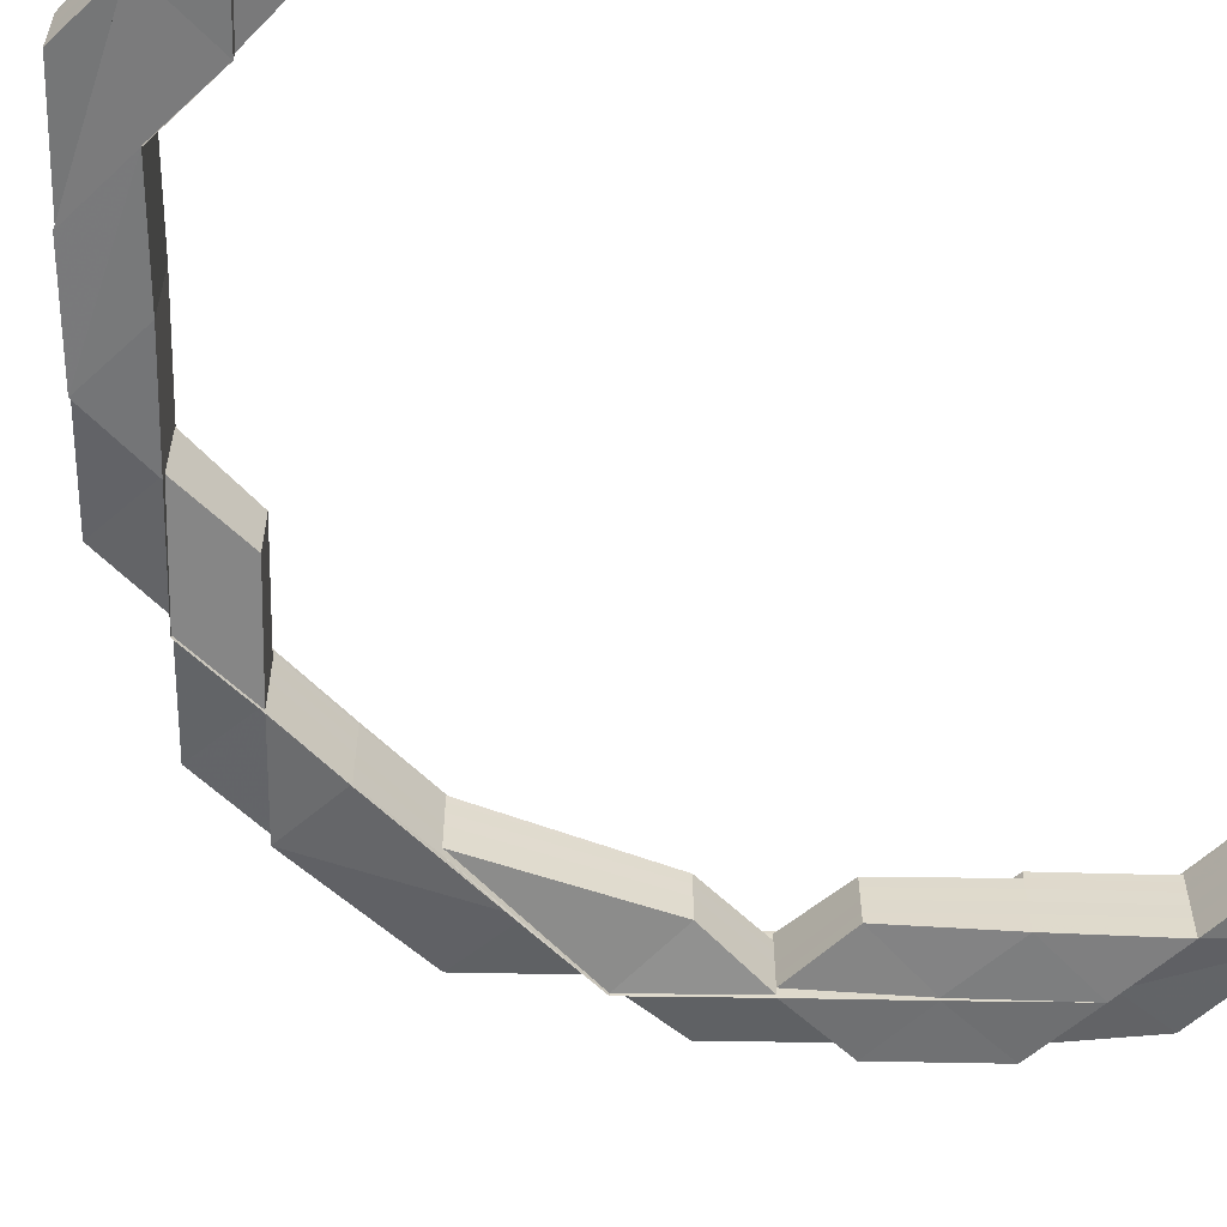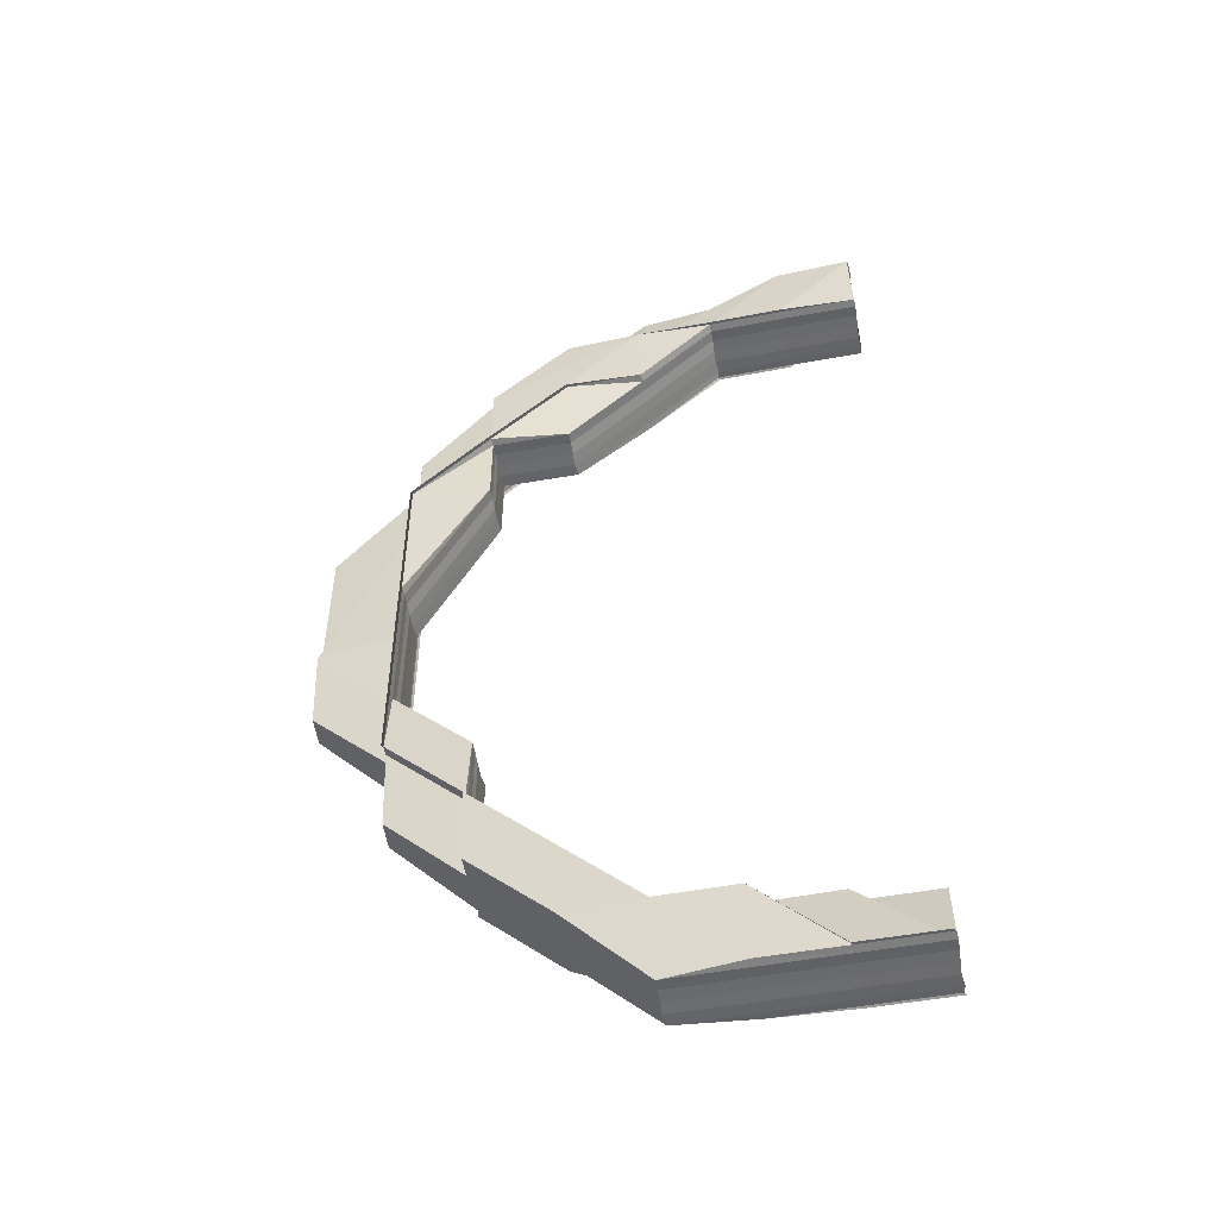
<metadata>
{"format":"obj","ext":"obj","renderer":"f3d","projection":"perspective","resolution":1024,"background":"white","views":[{"elev":-58.0,"azim":44.0,"up":"+Z"},{"elev":-52.6,"azim":11.1,"up":"+Y"}]}
</metadata>
<code>
o 573
v 2173 1876 14.4
v 2173 1876 14.4
v 2173 1876 14.4
v 2173 1876 14.4
v 2173 1876 14.4
v 2173 1876 14.4
v 2173 1876 14.4
v 2173 1876 14.4
v 2173 1876 14.4
v 2173 1876 14.4
v 2173 1876 14.4
v 2173 1876 14.41
v 2173 1876 14.41
v 2173 1876 14.41
v 2173 1876 14.41
v 2173 1876 14.41
v 2173 1876 14.41
v 2173 1876 14.4
v 2173 1876 14.41
v 2173 1876 14.41
v 2173 1876 14.41
v 2173 1876 14.41
v 2173 1876 14.4
v 2173 1876 14.41
v 2173 1876 14.4
v 2173 1876 14.4
v 2173 1876 14.4
v 2173 1876 14.4
v 2173 1876 14.4
v 2173 1876 14.4
v 2173 1876 14.4
v 2173 1876 14.4
v 2173 1876 14.4
v 2173 1876 14.4
v 2173 1876 14.4
v 2173 1876 14.4
v 2173 1876 14.4
v 2173 1876 14.4
v 2173 1876 14.4
v 2173 1876 14.4
v 2173 1876 14.4
v 2173 1876 14.4
v 2173 1876 14.4
v 2173 1876 14.4
v 2173 1876 14.4
v 2173 1876 14.4
v 2173 1876 14.4
v 2173 1876 14.4
v 2173 1876 14.4
v 2173 1876 14.41
v 2173 1876 14.41
v 2173 1876 14.41
v 2173 1876 14.41
v 2173 1876 14.41
v 2173 1876 14.41
v 2173 1876 14.4
v 2173 1876 14.4
v 2173 1876 14.41
v 2173 1876 14.41
v 2173 1876 14.4
v 2173 1876 14.41
v 2173 1876 14.4
v 2173 1876 14.41
v 2173 1876 14.41
v 2173 1876 14.41
v 2173 1876 14.4
v 2173 1876 14.41
v 2173 1876 14.41
v 2173 1876 14.41
v 2173 1876 14.41
v 2173 1876 14.41
v 2173 1876 14.41
v 2173 1876 14.41
v 2173 1876 14.41
v 2173 1876 14.41
v 2173 1876 14.41
v 2173 1876 14.41
v 2173 1876 14.41
v 2173 1876 14.41
v 2173 1876 14.41
v 2173 1876 14.41
v 2173 1876 14.41
v 2173 1876 14.41
v 2173 1876 14.4
v 2173 1876 14.41
v 2173 1876 14.4
v 2173 1876 14.41
v 2173 1876 14.41
v 2173 1876 14.41
v 2173 1876 14.41
v 2173 1876 14.41
v 2173 1876 14.41
v 2173 1876 14.41
v 2173 1876 14.4
v 2173 1876 14.41
v 2173 1876 14.4
v 2173 1876 14.41
v 2173 1876 14.41
v 2173 1876 14.41
v 2173 1876 14.41
v 2173 1876 14.41
v 2173 1876 14.41
v 2173 1876 14.41
v 2173 1876 14.41
v 2173 1876 14.41
v 2173 1876 14.41
v 2173 1876 14.41
v 2173 1876 14.4
v 2173 1876 14.41
v 2173 1876 14.4
v 2173 1876 14.4
v 2173 1876 14.4
v 2173 1876 14.41
v 2173 1876 14.41
v 2173 1876 14.41
v 2173 1876 14.4
v 2173 1876 14.4
v 2173 1876 14.41
v 2173 1876 14.41
v 2173 1876 14.41
v 2173 1876 14.41
v 2173 1876 14.4
v 2173 1876 14.4
v 2173 1876 14.4
v 2173 1876 14.41
v 2173 1876 14.41
v 2173 1876 14.41
v 2173 1876 14.4
v 2173 1876 14.41
v 2173 1876 14.4
v 2173 1876 14.4
v 2173 1876 14.41
v 2173 1876 14.41
v 2173 1876 14.41
v 2173 1876 14.41
v 2173 1876 14.41
v 2173 1876 14.4
v 2173 1876 14.4
v 2173 1876 14.4
v 2173 1876 14.4
v 2173 1876 14.4
v 2173 1876 14.4
v 2173 1876 14.4
v 2173 1876 14.4
v 2173 1876 14.41
v 2173 1876 14.41
v 2173 1876 14.41
v 2173 1876 14.41
v 2173 1876 14.4
v 2173 1876 14.41
v 2173 1876 14.41
v 2173 1876 14.41
v 2173 1876 14.4
v 2173 1876 14.4
v 2173 1876 14.4
v 2173 1876 14.4
v 2173 1876 14.4
v 2173 1876 14.4
v 2173 1876 14.4
v 2173 1876 14.4
v 2173 1876 14.4
v 2173 1876 14.4
v 2173 1876 14.4
v 2173 1876 14.4
v 2173 1876 14.4
v 2173 1876 14.4
v 2173 1876 14.4
v 2173 1876 14.4
v 2173 1876 14.4
v 2173 1876 14.4
v 2173 1876 14.4
v 2173 1876 14.4
v 2173 1876 14.4
v 2173 1876 14.4
v 2173 1876 14.4
v 2173 1876 14.4
v 2173 1876 14.4
v 2173 1876 14.4
v 2173 1876 14.4
v 2173 1876 14.4
v 2173 1876 14.4
v 2173 1876 14.4
v 2173 1876 14.4
v 2173 1876 14.4
v 2173 1876 14.4
v 2173 1876 14.4
v 2173 1876 14.4
v 2173 1876 14.4
v 2173 1876 14.4
v 2173 1876 14.4
v 2173 1876 14.4
v 2173 1876 14.4
v 2173 1876 14.4
v 2173 1876 14.4
v 2173 1876 14.4
v 2173 1876 14.4
v 2173 1876 14.4
v 2173 1876 14.4
v 2173 1876 14.4
v 2173 1876 14.4
v 2173 1876 14.4
v 2173 1876 14.4
v 2173 1876 14.4
v 2173 1876 14.4
v 2173 1876 14.4
v 2173 1876 14.4
v 2173 1876 14.4
v 2173 1876 14.4
v 2173 1876 14.4
v 2173 1876 14.4
v 2173 1876 14.4
v 2173 1876 14.4
v 2173 1876 14.4
v 2173 1876 14.4
v 2173 1876 14.4
v 2173 1876 14.4
v 2173 1876 14.4
v 2173 1876 14.4
v 2173 1876 14.4
v 2173 1876 14.4
v 2173 1876 14.4
v 2173 1876 14.4
v 2173 1876 14.4
v 2173 1876 14.4
v 2173 1876 14.4
v 2173 1876 14.4
v 2173 1876 14.4
v 2173 1876 14.4
v 2173 1876 14.4
v 2173 1876 14.4
v 2173 1876 14.4
v 2173 1876 14.4
v 2173 1876 14.4
v 2173 1876 14.4
v 2173 1876 14.4
v 2173 1876 14.4
v 2173 1876 14.4
v 2173 1876 14.4
v 2173 1876 14.4
v 2173 1876 14.4
v 2173 1876 14.4
v 2173 1876 14.4
v 2173 1876 14.4
v 2173 1876 14.4
v 2173 1876 14.4
v 2173 1876 14.4
v 2173 1876 14.4
v 2173 1876 14.4
v 2173 1876 14.4
v 2173 1876 14.4
v 2173 1876 14.4
v 2173 1876 14.4
v 2173 1876 14.4
v 2173 1876 14.4
v 2173 1876 14.4
v 2173 1876 14.4
v 2173 1876 14.4
v 2173 1876 14.4
v 2173 1876 14.4
v 2173 1876 14.4
v 2173 1876 14.4
v 2173 1876 14.4
v 2173 1876 14.4
v 2173 1876 14.4
v 2173 1876 14.4
v 2173 1876 14.4
v 2173 1876 14.4
v 2173 1876 14.4
v 2173 1876 14.4
v 2173 1876 14.4
v 2173 1876 14.4
v 2173 1876 14.4
v 2173 1876 14.4
v 2173 1876 14.4
v 2173 1876 14.4
v 2173 1876 14.4
v 2173 1876 14.4
v 2173 1876 14.4
v 2173 1876 14.4
v 2173 1876 14.4
v 2173 1876 14.4
v 2173 1876 14.4
v 2173 1876 14.4
v 2173 1876 14.4
v 2173 1876 14.4
v 2173 1876 14.4
v 2173 1876 14.4
v 2173 1876 14.4
v 2173 1876 14.4
v 2173 1876 14.4
v 2173 1876 14.4
v 2173 1876 14.4
v 2173 1876 14.4
v 2173 1876 14.4
v 2173 1876 14.4
v 2173 1876 14.4
v 2173 1876 14.4
v 2173 1876 14.4
v 2173 1876 14.4
v 2173 1876 14.4
v 2173 1876 14.4
v 2173 1876 14.4
v 2173 1876 14.4
v 2173 1876 14.4
v 2173 1876 14.4
v 2173 1876 14.4
v 2173 1876 14.4
v 2173 1876 14.4
v 2173 1876 14.4
v 2173 1876 14.4
v 2173 1876 14.4
v 2173 1876 14.4
v 2173 1876 14.4
v 2173 1876 14.4
v 2173 1876 14.4
v 2173 1876 14.4
v 2173 1876 14.4
v 2173 1876 14.4
v 2173 1876 14.4
v 2173 1876 14.4
v 2173 1876 14.4
v 2173 1876 14.4
v 2173 1876 14.4
v 2173 1876 14.4
v 2173 1876 14.4
v 2173 1876 14.4
v 2173 1876 14.41
v 2173 1876 14.41
v 2173 1876 14.4
v 2173 1876 14.4
v 2173 1876 14.41
v 2173 1876 14.41
v 2173 1876 14.41
v 2173 1876 14.41
v 2173 1876 14.41
v 2173 1876 14.41
v 2173 1876 14.41
v 2173 1876 14.4
v 2173 1876 14.41
v 2173 1876 14.41
v 2173 1876 14.41
v 2173 1876 14.41
v 2173 1876 14.41
v 2173 1876 14.4
v 2173 1876 14.41
v 2173 1876 14.41
v 2173 1876 14.41
v 2173 1876 14.4
v 2173 1876 14.41
v 2173 1876 14.4
v 2173 1876 14.41
v 2173 1876 14.41
v 2173 1876 14.41
v 2173 1876 14.4
v 2173 1876 14.41
v 2173 1876 14.41
v 2173 1876 14.41
v 2173 1876 14.4
v 2173 1876 14.4
v 2173 1876 14.4
v 2173 1876 14.4
v 2173 1876 14.4
v 2173 1876 14.4
v 2173 1876 14.4
v 2173 1876 14.4
v 2173 1876 14.4
v 2173 1876 14.4
v 2173 1876 14.4
v 2173 1876 14.4
v 2173 1876 14.4
v 2173 1876 14.4
v 2173 1876 14.4
v 2173 1876 14.4
v 2173 1876 14.4
v 2173 1876 14.4
v 2173 1876 14.4
v 2173 1876 14.4
v 2173 1876 14.4
v 2173 1876 14.4
v 2173 1876 14.4
v 2173 1876 14.4
v 2173 1876 14.4
v 2173 1876 14.4
v 2173 1876 14.4
v 2173 1876 14.4
v 2173 1876 14.4
v 2173 1876 14.4
v 2173 1876 14.4
v 2173 1876 14.4
v 2173 1876 14.4
v 2173 1876 14.4
v 2173 1876 14.4
v 2173 1876 14.4
v 2173 1876 14.4
v 2173 1876 14.4
v 2173 1876 14.4
v 2173 1876 14.4
v 2173 1876 14.4
v 2173 1876 14.4
v 2173 1876 14.4
v 2173 1876 14.4
v 2173 1876 14.4
v 2173 1876 14.4
v 2173 1876 14.4
v 2173 1876 14.4
v 2173 1876 14.4
v 2173 1876 14.4
v 2173 1876 14.4
v 2173 1876 14.4
v 2173 1876 14.4
v 2173 1876 14.4
v 2173 1876 14.4
v 2173 1876 14.4
v 2173 1876 14.4
v 2173 1876 14.4
v 2173 1876 14.4
v 2173 1876 14.4
v 2173 1876 14.4
v 2173 1876 14.4
v 2173 1876 14.4
v 2173 1876 14.4
v 2173 1876 14.4
v 2173 1876 14.4
v 2173 1876 14.4
v 2173 1876 14.4
v 2173 1876 14.4
v 2173 1876 14.4
v 2173 1876 14.4
v 2173 1876 14.4
v 2173 1876 14.4
v 2173 1876 14.4
v 2173 1876 14.4
v 2173 1876 14.4
v 2173 1876 14.4
v 2173 1876 14.4
v 2173 1876 14.4
v 2173 1876 14.4
v 2173 1876 14.4
v 2173 1876 14.4
v 2173 1876 14.4
v 2173 1876 14.4
v 2173 1876 14.4
v 2173 1876 14.4
v 2173 1876 14.4
v 2173 1876 14.4
v 2173 1876 14.4
v 2173 1876 14.4
v 2173 1876 14.4
v 2173 1876 14.4
v 2173 1876 14.4
v 2173 1876 14.4
v 2173 1876 14.4
v 2173 1876 14.4
v 2173 1876 14.4
v 2173 1876 14.4
v 2173 1876 14.4
v 2173 1876 14.4
v 2173 1876 14.4
v 2173 1876 14.4
v 2173 1876 14.4
v 2173 1876 14.4
v 2173 1876 14.4
v 2173 1876 14.4
v 2173 1876 14.4
v 2173 1876 14.4
v 2173 1876 14.4
v 2173 1876 14.4
v 2173 1876 14.4
v 2173 1876 14.4
v 2173 1876 14.4
v 2173 1876 14.4
v 2173 1876 14.4
v 2173 1876 14.41
v 2173 1876 14.41
v 2173 1876 14.41
v 2173 1876 14.41
v 2173 1876 14.41
v 2173 1876 14.4
v 2173 1876 14.4
v 2173 1876 14.4
v 2173 1876 14.4
v 2173 1876 14.4
v 2173 1876 14.4
v 2173 1876 14.4
v 2173 1876 14.4
v 2173 1876 14.4
v 2173 1876 14.4
v 2173 1876 14.4
v 2173 1876 14.4
v 2173 1876 14.4
v 2173 1876 14.4
v 2173 1876 14.4
v 2173 1876 14.4
v 2173 1876 14.4
v 2173 1876 14.4
v 2173 1876 14.4
v 2173 1876 14.4
v 2173 1876 14.4
v 2173 1876 14.4
v 2173 1876 14.4
v 2173 1876 14.4
v 2173 1876 14.4
v 2173 1876 14.4
v 2173 1876 14.4
v 2173 1876 14.4
v 2173 1876 14.41
v 2173 1876 14.41
v 2173 1876 14.41
v 2173 1876 14.41
v 2173 1876 14.41
v 2173 1876 14.4
v 2173 1876 14.4
v 2173 1876 14.4
v 2173 1876 14.41
v 2173 1876 14.41
v 2173 1876 14.41
v 2173 1876 14.41
v 2173 1876 14.41
v 2173 1876 14.41
v 2173 1876 14.41
v 2173 1876 14.41
v 2173 1876 14.41
v 2173 1876 14.41
v 2173 1876 14.41
v 2173 1876 14.41
v 2173 1876 14.41
v 2173 1876 14.41
v 2173 1876 14.41
v 2173 1876 14.4
v 2173 1876 14.41
v 2173 1876 14.4
v 2173 1876 14.4
v 2173 1876 14.4
v 2173 1876 14.41
v 2173 1876 14.4
v 2173 1876 14.4
v 2173 1876 14.4
v 2173 1876 14.4
v 2173 1876 14.41
v 2173 1876 14.41
v 2173 1876 14.41
v 2173 1876 14.41
v 2173 1876 14.41
v 2173 1876 14.4
v 2173 1876 14.4
v 2173 1876 14.4
v 2173 1876 14.4
v 2173 1876 14.4
v 2173 1876 14.4
v 2173 1876 14.4
v 2173 1876 14.4
v 2173 1876 14.4
v 2173 1876 14.4
v 2173 1876 14.4
v 2173 1876 14.4
v 2173 1876 14.4
v 2173 1876 14.4
v 2173 1876 14.4
v 2173 1876 14.4
v 2173 1876 14.4
v 2173 1876 14.4
v 2173 1876 14.4
v 2173 1876 14.4
v 2173 1876 14.4
v 2173 1876 14.4
v 2173 1876 14.4
v 2173 1876 14.4
v 2173 1876 14.4
v 2173 1876 14.4
v 2173 1876 14.4
v 2173 1876 14.4
v 2173 1876 14.4
v 2173 1876 14.4
v 2173 1876 14.4
v 2173 1876 14.4
v 2173 1876 14.4
v 2173 1876 14.4
v 2173 1876 14.4
v 2173 1876 14.4
v 2173 1876 14.4
v 2173 1876 14.4
v 2173 1876 14.4
v 2173 1876 14.4
v 2173 1876 14.4
v 2173 1876 14.4
v 2173 1876 14.4
v 2173 1876 14.4
v 2173 1876 14.4
v 2173 1876 14.4
v 2173 1876 14.4
v 2173 1876 14.4
v 2173 1876 14.4
v 2173 1876 14.4
v 2173 1876 14.4
v 2173 1876 14.4
v 2173 1876 14.4
v 2173 1876 14.4
v 2173 1876 14.4
v 2173 1876 14.4
v 2173 1876 14.4
v 2173 1876 14.4
v 2173 1876 14.4
v 2173 1876 14.4
v 2173 1876 14.4
v 2173 1876 14.4
v 2173 1876 14.4
v 2173 1876 14.4
v 2173 1876 14.4
v 2173 1876 14.4
v 2173 1876 14.4
v 2173 1876 14.4
v 2173 1876 14.4
v 2173 1876 14.4
v 2173 1876 14.4
v 2173 1876 14.4
v 2173 1876 14.4
v 2173 1876 14.4
v 2173 1876 14.4
v 2173 1876 14.4
v 2173 1876 14.4
v 2173 1876 14.4
v 2173 1876 14.4
v 2173 1876 14.4
v 2173 1876 14.4
v 2173 1876 14.4
v 2173 1876 14.4
v 2173 1876 14.4
v 2173 1876 14.4
v 2173 1876 14.41
v 2173 1876 14.41
v 2173 1876 14.4
v 2173 1876 14.41
v 2173 1876 14.41
v 2173 1876 14.41
v 2173 1876 14.41
v 2173 1876 14.41
v 2173 1876 14.4
v 2173 1876 14.4
v 2173 1876 14.4
v 2173 1876 14.4
v 2173 1876 14.41
v 2173 1876 14.4
v 2173 1876 14.4
v 2173 1876 14.41
v 2173 1876 14.41
v 2173 1876 14.41
v 2173 1876 14.41
v 2173 1876 14.41
v 2173 1876 14.41
v 2173 1876 14.4
v 2173 1876 14.4
v 2173 1876 14.4
v 2173 1876 14.4
v 2173 1876 14.4
v 2173 1876 14.41
v 2173 1876 14.41
v 2173 1876 14.41
v 2173 1876 14.41
v 2173 1876 14.41
f 1 2 3
f 2 4 3
f 3 4 5
f 2 6 4
f 7 6 8
f 9 2 1
f 4 10 5
f 6 11 4
f 4 11 10
f 5 10 12
f 10 13 12
f 13 14 15
f 12 16 17
f 10 18 16
f 19 15 20
f 21 22 19
f 23 24 21
f 11 25 10
f 11 26 25
f 26 27 25
f 28 26 11
f 6 28 11
f 29 28 30
f 28 31 26
f 32 31 28
f 33 32 28
f 32 34 31
f 35 32 33
f 31 36 26
f 26 36 27
f 34 37 31
f 31 37 36
f 34 38 37
f 37 39 36
f 40 34 41
f 37 42 39
f 38 42 37
f 43 38 44
f 38 45 42
f 36 46 47
f 42 48 46
f 36 49 27
f 49 50 51
f 27 49 52
f 27 52 53
f 54 52 55
f 56 27 54
f 57 58 50
f 59 58 60
f 61 60 62
f 63 58 64
f 65 64 66
f 67 63 68
f 69 68 70
f 71 58 72
f 73 71 74
f 75 72 76
f 74 76 77
f 78 79 75
f 80 81 77
f 82 81 83
f 84 57 78
f 85 57 86
f 85 87 88
f 85 89 90
f 89 91 92
f 89 93 94
f 85 95 96
f 97 94 96
f 98 95 99
f 100 98 101
f 102 103 97
f 97 104 105
f 104 106 107
f 108 104 109
f 110 111 109
f 108 112 113
f 114 115 106
f 116 117 112
f 118 114 119
f 119 120 121
f 122 121 99
f 123 122 124
f 124 122 101
f 125 114 126
f 103 125 126
f 126 127 128
f 129 128 130
f 127 131 128
f 114 132 131
f 133 132 134
f 132 135 136
f 132 137 131
f 137 138 139
f 128 131 140
f 131 141 140
f 131 142 141
f 142 139 141
f 143 142 144
f 144 145 146
f 147 148 145
f 149 148 150
f 151 147 152
f 153 154 145
f 155 153 156
f 157 158 154
f 159 157 116
f 160 159 116
f 159 161 157
f 161 162 157
f 162 163 164
f 165 166 161
f 167 161 159
f 168 167 159
f 168 159 160
f 169 167 170
f 161 171 162
f 172 171 161
f 171 173 162
f 173 174 175
f 172 176 171
f 171 177 173
f 176 177 171
f 177 178 173
f 179 176 180
f 177 181 178
f 176 182 177
f 182 181 177
f 183 182 176
f 184 183 176
f 185 183 184
f 186 187 182
f 188 189 184
f 189 190 191
f 192 188 193
f 193 194 195
f 196 197 194
f 193 198 199
f 200 196 201
f 202 200 203
f 200 204 205
f 206 200 201
f 201 207 208
f 206 209 210
f 211 212 207
f 213 214 211
f 214 215 216
f 217 216 218
f 219 220 218
f 221 206 222
f 221 206 223
f 223 224 225
f 226 227 224
f 221 226 228
f 228 229 230
f 223 231 232
f 233 234 232
f 235 236 234
f 237 238 234
f 239 238 240
f 241 237 242
f 243 207 231
f 244 243 245
f 244 245 246
f 247 243 244
f 248 244 246
f 249 247 244
f 249 244 248
f 248 246 250
f 250 246 251
f 252 249 248
f 250 251 253
f 253 251 254
f 255 250 253
f 256 248 250
f 256 250 255
f 252 248 256
f 257 256 255
f 253 258 259
f 260 261 258
f 262 253 263
f 263 253 264
f 265 266 263
f 260 267 268
f 269 268 270
f 226 267 271
f 272 267 271
f 273 272 274
f 274 275 276
f 275 277 278
f 279 280 277
f 276 45 281
f 282 271 283
f 284 283 285
f 282 269 284
f 286 282 284
f 254 282 286
f 286 284 287
f 287 288 289
f 290 260 282
f 266 290 282
f 291 292 287
f 291 257 292
f 257 293 294
f 40 294 295
f 296 291 40
f 297 298 295
f 299 300 298
f 301 302 40
f 301 302 303
f 302 304 305
f 306 307 296
f 307 291 308
f 309 310 306
f 311 312 309
f 310 307 313
f 307 314 291
f 310 140 307
f 140 314 307
f 128 140 310
f 315 128 310
f 315 310 316
f 140 141 314
f 314 257 291
f 141 317 314
f 314 317 257
f 317 256 257
f 141 139 317
f 317 252 256
f 139 252 317
f 139 318 252
f 319 318 139
f 318 249 252
f 319 320 318
f 318 321 249
f 320 321 318
f 321 247 249
f 322 320 323
f 321 324 247
f 320 325 321
f 325 324 321
f 326 320 327
f 328 325 320
f 329 326 330
f 330 326 331
f 332 333 331
f 333 334 335
f 326 336 335
f 337 334 338
f 337 339 340
f 339 341 342
f 343 344 338
f 339 345 344
f 346 347 343
f 347 345 336
f 348 345 336
f 349 348 350
f 351 352 353
f 353 352 354
f 355 356 352
f 356 24 352
f 24 357 358
f 354 359 360
f 352 359 361
f 352 53 359
f 53 358 359
f 359 358 362
f 359 362 363
f 360 362 364
f 358 365 362
f 65 366 358
f 358 366 365
f 366 367 365
f 368 369 367
f 362 365 370
f 362 370 371
f 364 370 372
f 365 373 370
f 365 367 373
f 370 373 374
f 370 374 375
f 372 374 376
f 376 377 378
f 374 377 379
f 377 380 381
f 373 382 374
f 374 382 377
f 373 383 382
f 367 383 373
f 382 384 377
f 377 384 385
f 383 386 382
f 382 386 384
f 367 387 383
f 388 387 367
f 388 389 387
f 57 390 387
f 387 391 383
f 383 391 386
f 387 316 391
f 390 392 391
f 391 393 386
f 391 313 393
f 392 394 393
f 394 395 396
f 397 395 398
f 399 398 400
f 401 400 402
f 403 404 401
f 405 406 402
f 407 396 406
f 408 409 405
f 408 410 411
f 410 412 413
f 414 412 415
f 416 415 417
f 418 413 419
f 420 421 419
f 409 422 423
f 422 424 425
f 385 423 426
f 384 423 385
f 384 407 423
f 386 407 384
f 407 399 423
f 386 393 407
f 393 427 407
f 393 308 427
f 423 428 429
f 428 425 429
f 423 429 430
f 431 423 430
f 431 430 432
f 433 434 432
f 432 430 435
f 430 9 435
f 430 429 9
f 9 436 437
f 435 9 1
f 429 438 9
f 429 425 438
f 438 439 440
f 425 33 438
f 425 35 33
f 441 35 425
f 441 442 35
f 404 442 443
f 35 444 445
f 443 446 447
f 448 449 35
f 450 451 446
f 448 451 452
f 453 450 454
f 455 452 456
f 457 448 455
f 458 448 459
f 458 460 461
f 460 462 463
f 464 465 466
f 467 464 1
f 468 467 1
f 469 468 1
f 470 469 1
f 471 470 1
f 472 471 1
f 473 472 1
f 474 473 1
f 475 476 477
f 478 479 480
f 481 482 479
f 42 483 484
f 45 483 42
f 45 229 483
f 483 485 484
f 229 160 483
f 483 160 485
f 484 486 487
f 160 488 486
f 489 490 160
f 491 492 493
f 494 495 492
f 496 497 498
f 497 499 500
f 501 502 503
f 502 504 505
f 506 507 508
f 507 509 510
f 511 512 513
f 513 512 514
f 514 328 513
f 515 516 514
f 516 517 328
f 514 518 519
f 520 521 519
f 522 523 521
f 524 525 523
f 526 527 525
f 522 524 528
f 529 527 530
f 531 524 522
f 531 532 524
f 533 531 522
f 533 534 518
f 535 532 531
f 535 536 532
f 537 531 533
f 537 535 531
f 538 537 533
f 538 533 512
f 512 533 539
f 512 539 540
f 178 538 512
f 181 538 178
f 541 328 540
f 542 543 541
f 544 537 538
f 181 544 538
f 544 545 537
f 545 535 537
f 545 546 535
f 547 548 535
f 549 547 545
f 550 548 551
f 552 544 181
f 182 552 181
f 553 552 182
f 553 554 552
f 555 554 556
f 552 557 544
f 554 557 552
f 557 545 544
f 557 558 545
f 559 549 557
f 560 559 557
f 561 560 553
f 562 559 563
f 560 561 564
f 559 565 566
f 567 565 566
f 568 567 563
f 568 561 569
f 569 570 571
f 564 570 572
f 561 573 574
f 564 574 575
f 576 573 577
f 578 577 579
f 580 581 579
f 582 554 564
f 582 564 583
f 583 564 584
f 583 575 585
f 586 582 583
f 587 585 588
f 586 583 587
f 587 583 589
f 590 582 586
f 199 587 591
f 590 592 593
f 198 586 587
f 198 587 594
f 595 590 586
f 595 586 198
f 596 595 198
f 596 198 597
f 243 596 597
f 598 596 243
f 247 598 243
f 324 598 247
f 598 599 596
f 599 595 596
f 324 600 598
f 600 599 598
f 600 601 599
f 599 602 595
f 601 602 599
f 602 590 595
f 603 601 600
f 604 605 602
f 602 606 590
f 607 606 602
f 606 608 590
f 606 609 608
f 607 610 611
f 608 612 613
f 614 549 608
f 614 615 616
f 617 614 618
f 617 614 619
f 620 621 613
f 622 621 623
f 620 624 625
f 626 620 627
f 626 620 628
f 528 629 328
f 328 629 325
f 517 630 629
f 629 631 325
f 325 631 324
f 631 600 324
f 631 603 600
f 629 632 631
f 632 603 631
f 633 632 629
f 630 634 632
f 634 635 632
f 632 636 603
f 635 529 603
f 603 637 638
f 529 639 640
f 548 639 637
f 641 639 637
f 642 640 643
f 644 641 642
f 644 641 645
f 641 646 647
f 644 648 649
f 650 651 652
f 653 654 655
f 656 657 655
f 654 658 659
f 657 658 659

</code>
